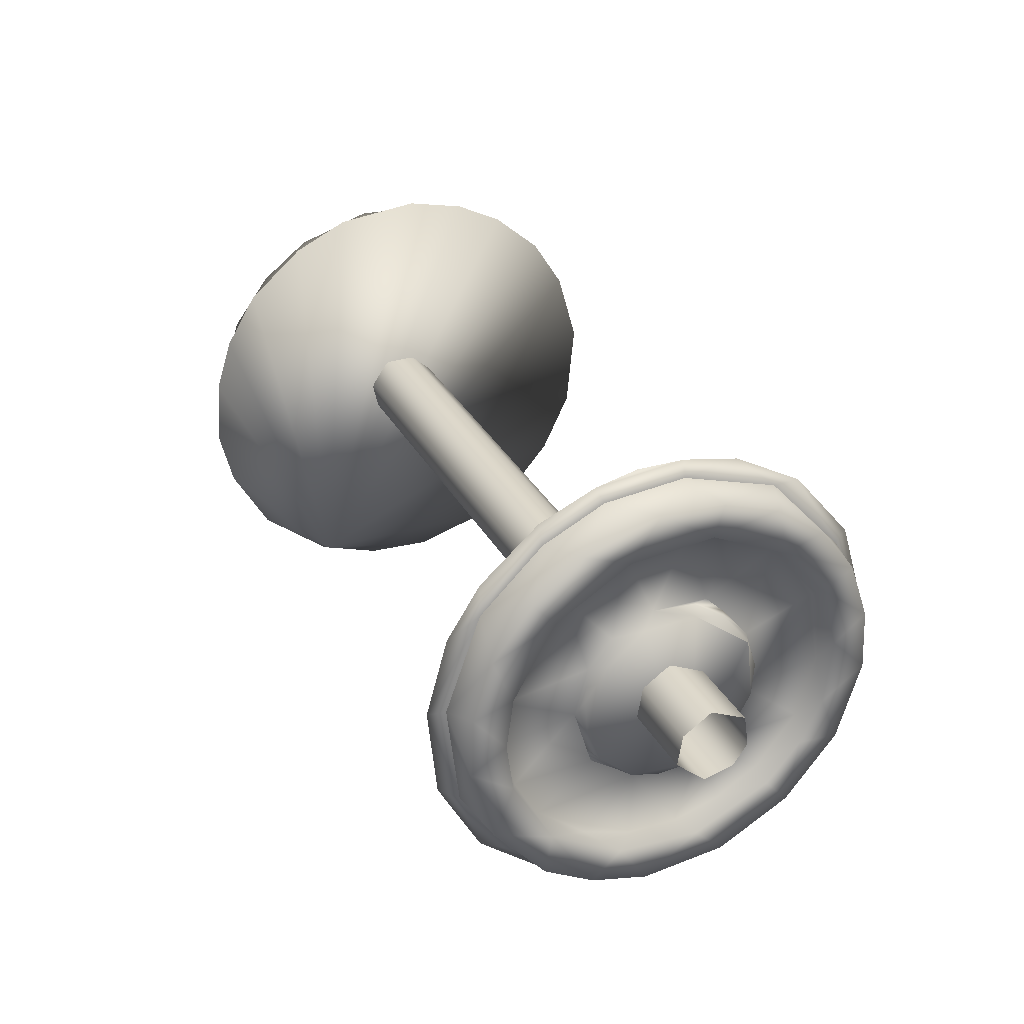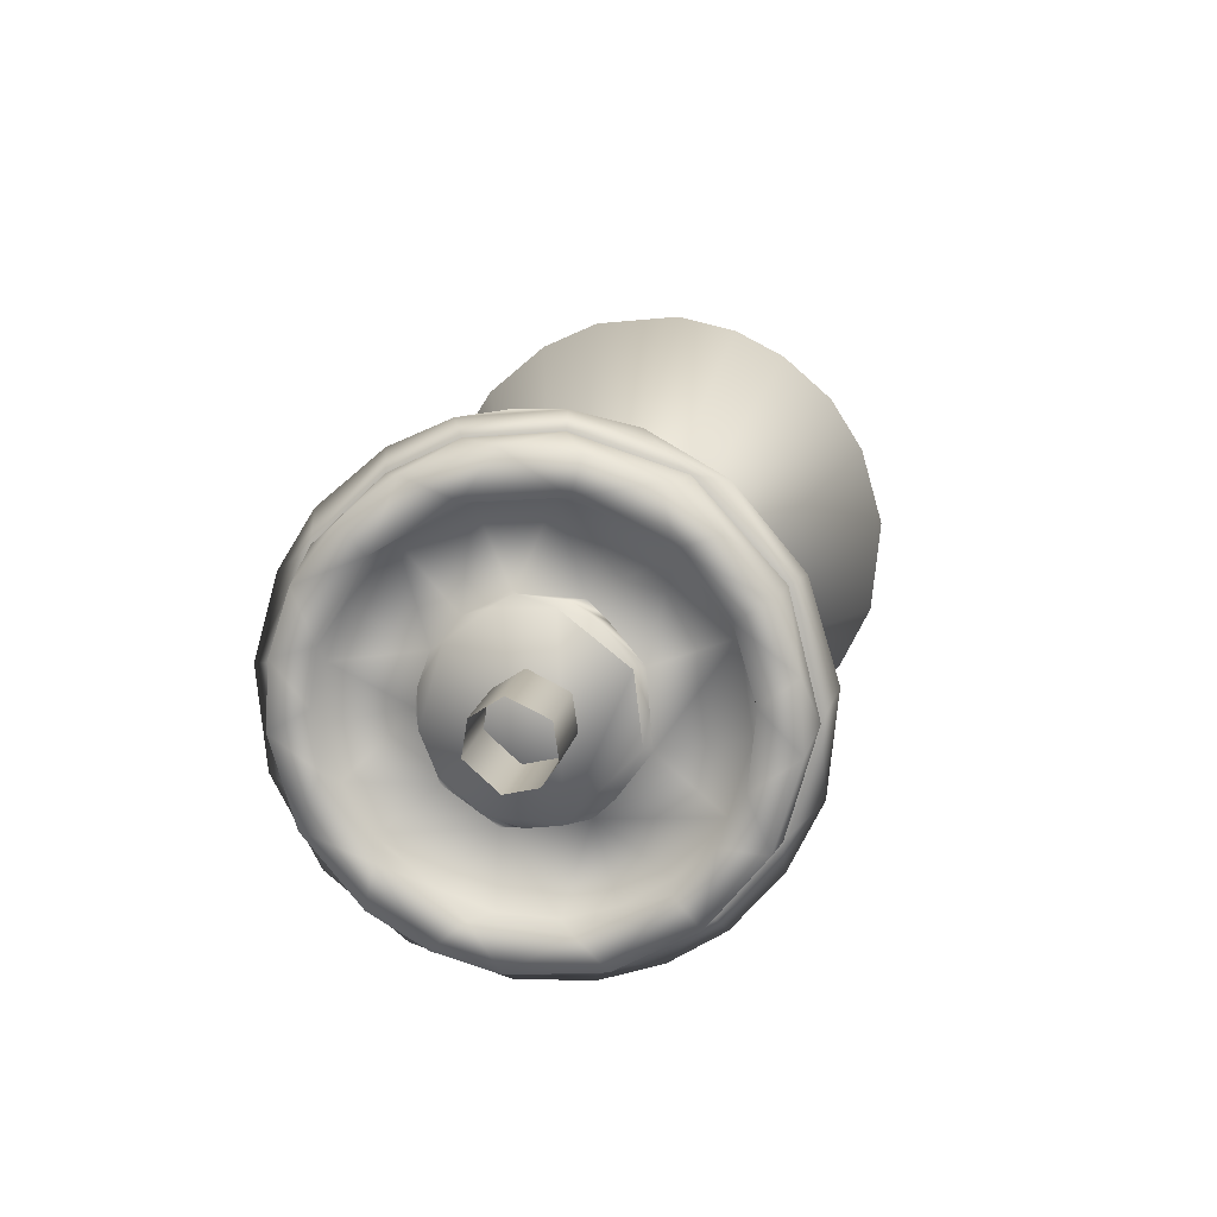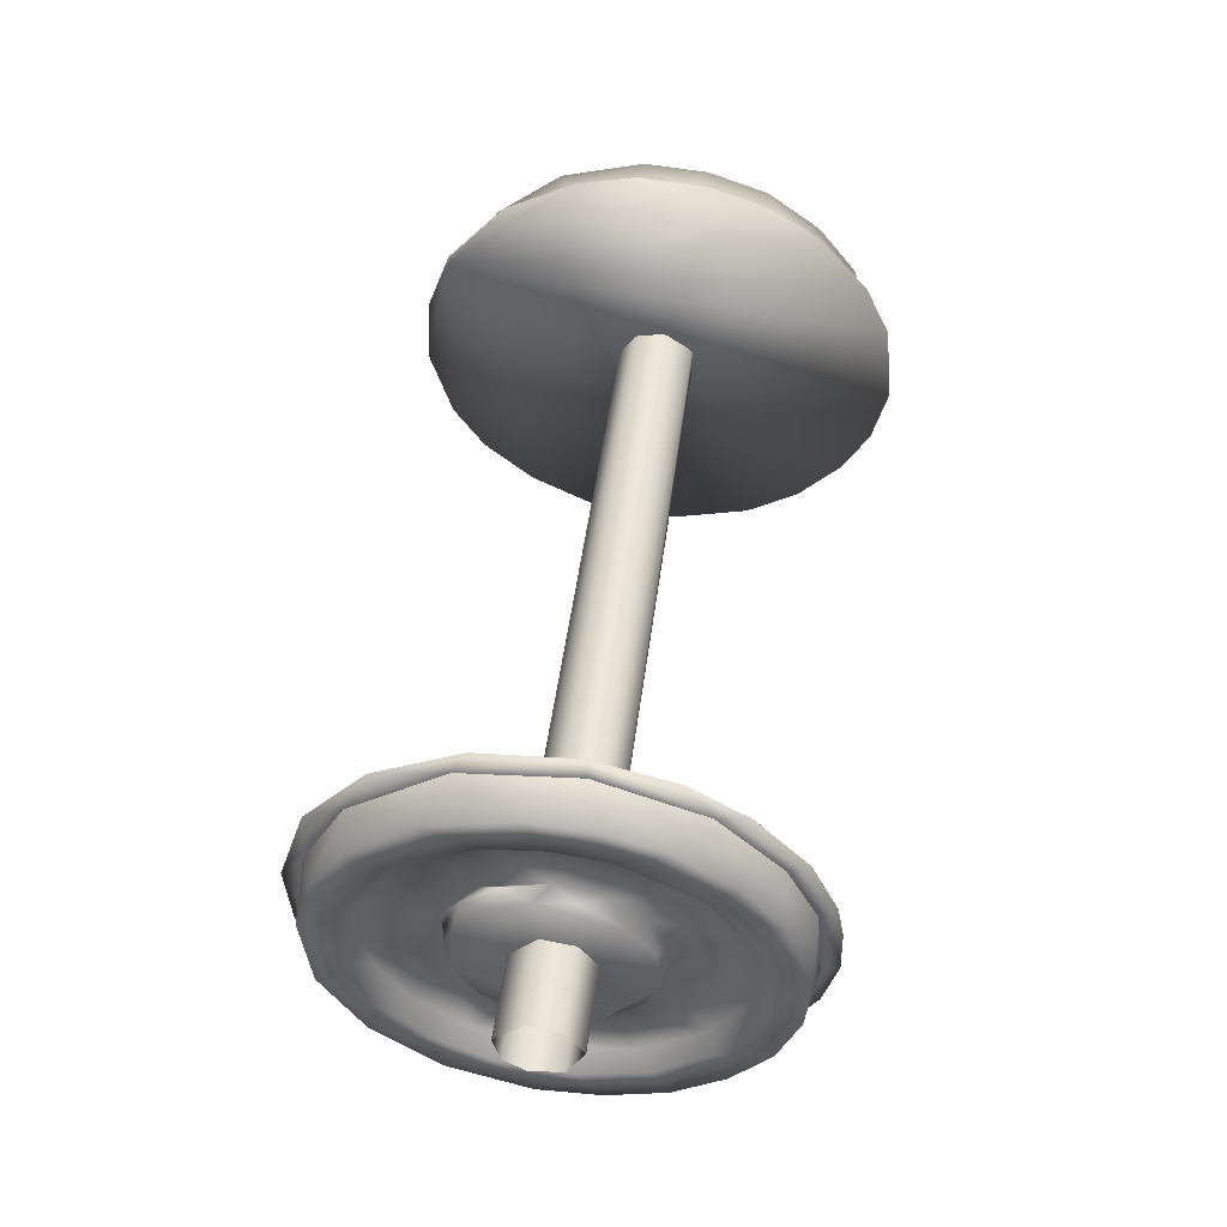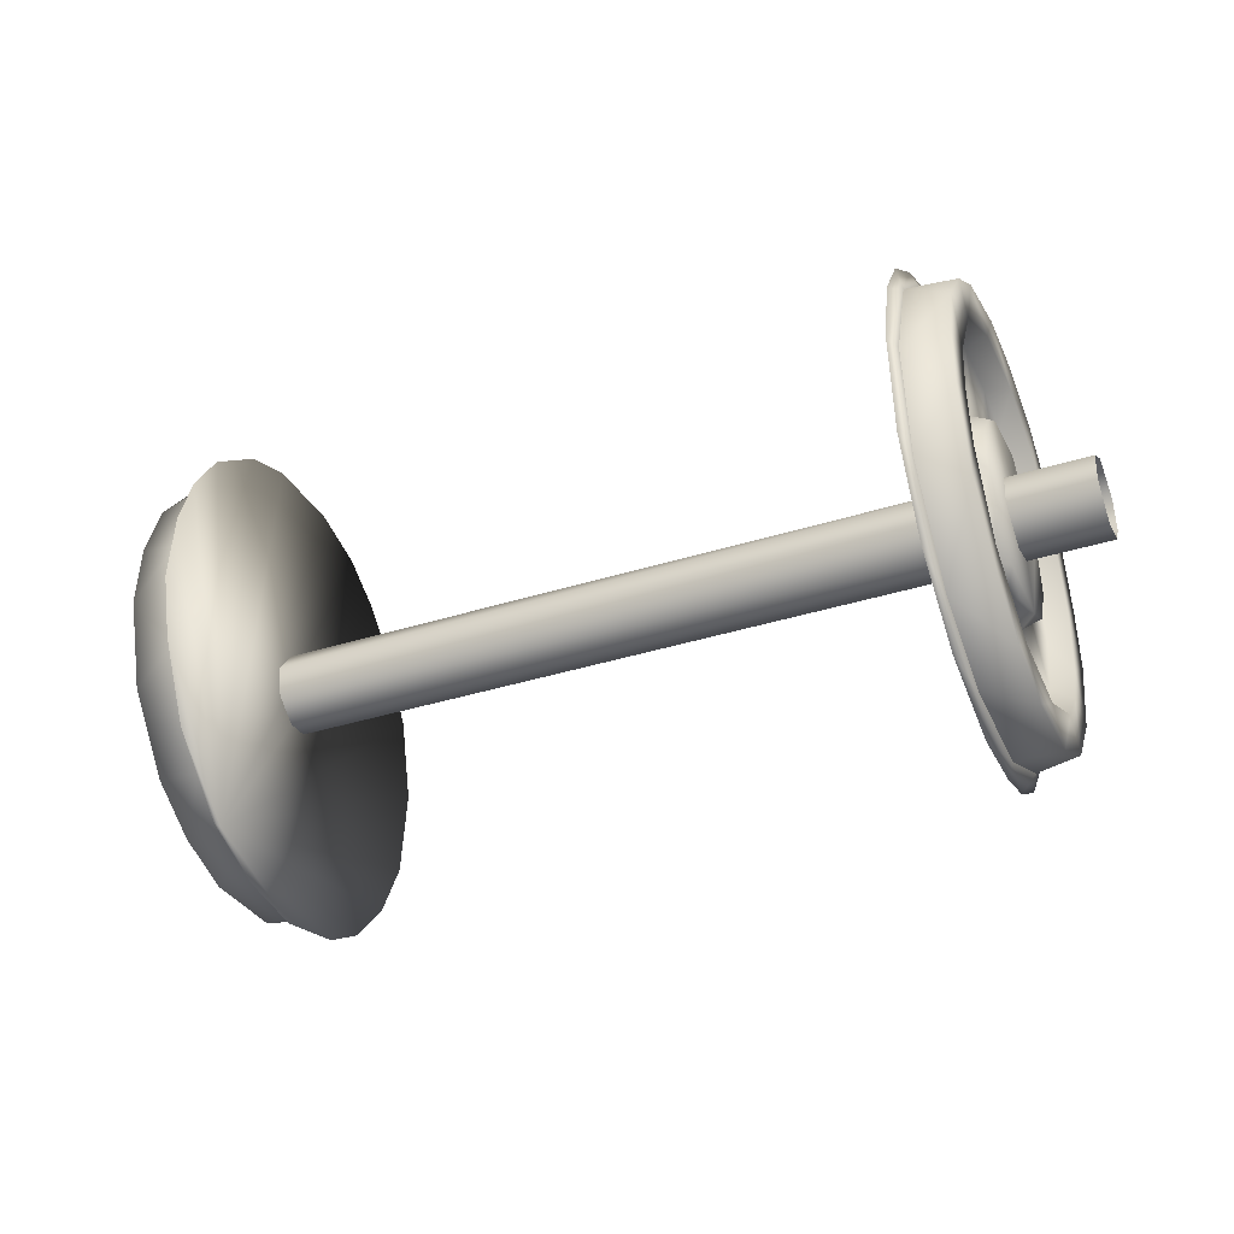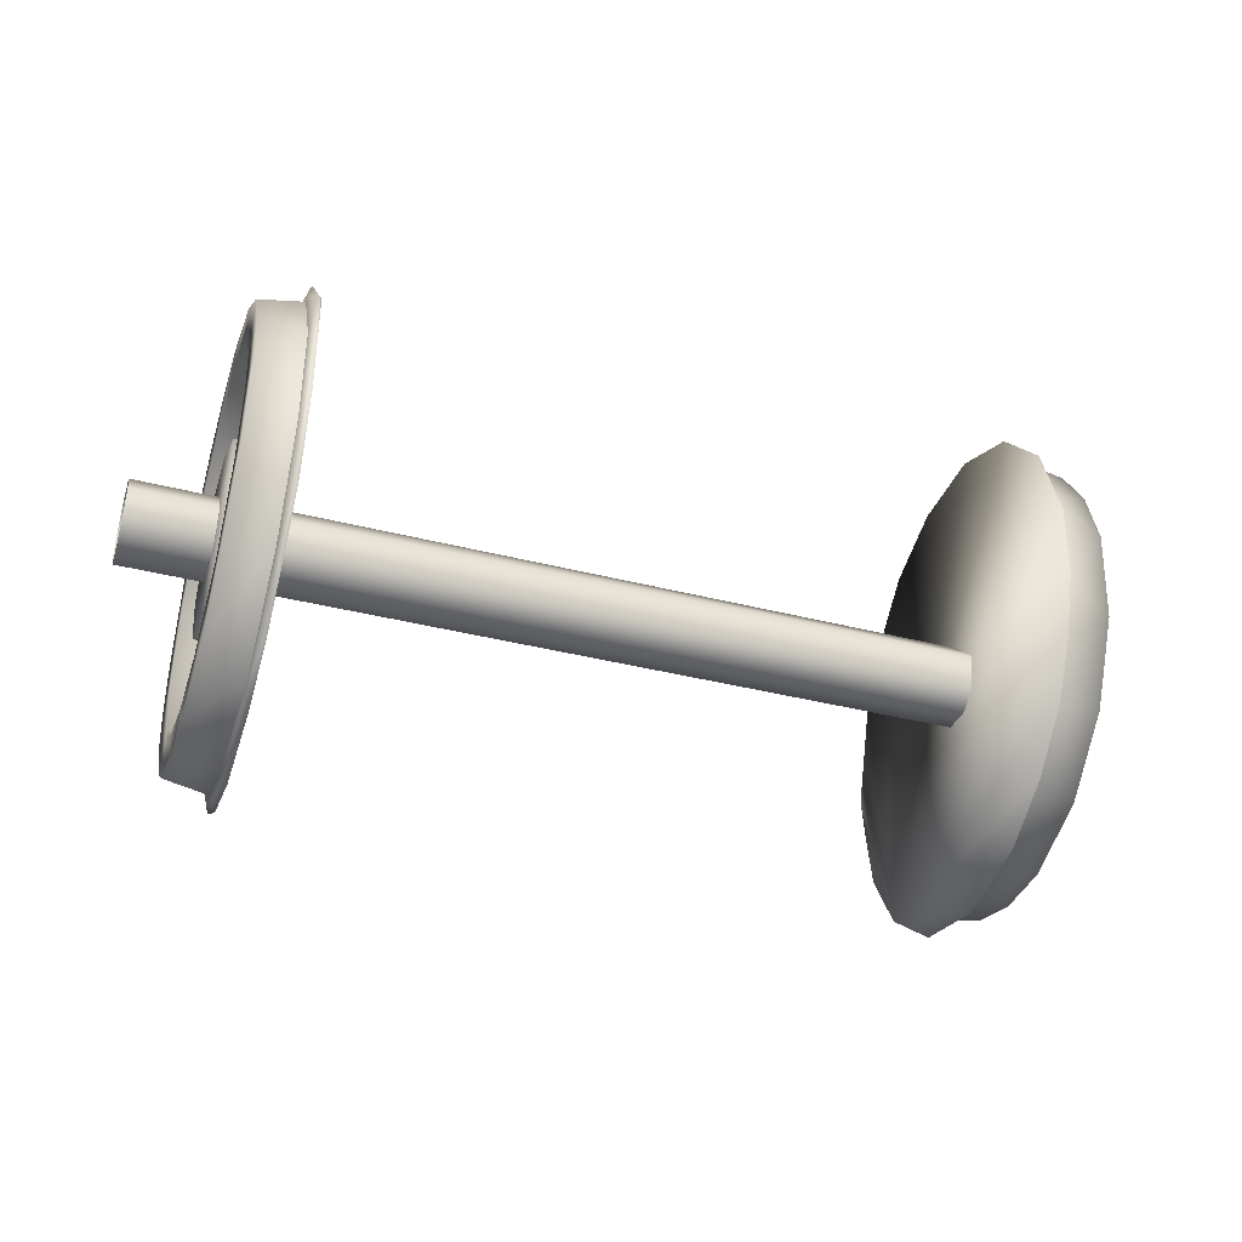
<metadata>
{"format":"obj","ext":"obj","renderer":"f3d","projection":"perspective","resolution":1024,"background":"white","views":[{"elev":31.3,"azim":65.8,"up":"+Y"},{"elev":13.2,"azim":99.2,"up":"+Y"},{"elev":51.0,"azim":97.6,"up":"+Z"},{"elev":-36.7,"azim":22.5,"up":"+Y"},{"elev":-39.2,"azim":-17.4,"up":"+Z"}]}
</metadata>
<code>
o flataxle_LOD1
v 0.7168 0.3864 0.2582
v 0.7857 0.1626 -0.1131
v 0.9635 0.04275 0.06923
v 0.9635 0.08218 0.008853
v 0.9635 -0.06607 -0.04781
v 0.9635 -0.08052 0.0159
v -0.9635 0.01599 0.08038
v -0.9635 -0.04613 0.0672
v -0.8048 -0.3735 0.03678
v -0.7858 0.05638 0.1886
v -0.7934 0.1726 0.08383
v 0.9635 -0.02208 -0.07796
v -0.9635 0.02945 -0.07898
v 0.9635 0.04521 -0.06781
v 0.7037 -0.1458 0.4805
v 0.7042 0.04922 0.4998
v -0.8048 0.3193 -0.3193
v -0.8054 0.2133 -0.3991
v -0.8054 -0.04437 -0.4503
v -0.8047 -0.214 -0.4004
v -0.8052 0.3992 -0.2134
v 0.8045 0.1087 0.3584
v -0.7948 -0.1899 0.03112
v -0.795 -0.01873 0.1901
v -0.7929 0.1946 -0.00353
v -0.7947 0.07317 -0.1769
v -0.7857 0.003744 -0.198
v -0.793 -0.08224 -0.1739
v 0.7167 -0.3617 0.2964
v 0.8044 -0.2141 0.4005
v 0.7173 -0.1699 0.4385
v 0.7167 0.05356 0.4637
v 0.8053 0.08419 0.443
v 0.7939 -0.03115 0.1911
v 0.7857 0.0423 0.1935
v 0.7944 0.1234 0.1461
v 0.7947 0.1873 -0.04339
v 0.7944 0.08777 -0.1699
v 0.7861 0.01922 -0.1952
v 0.7938 -0.04631 -0.186
v 0.8047 -0.4344 -0.1318
v 0.8047 -0.214 -0.4004
v 0.8053 -0.4151 0.1761
v 0.8054 -0.3498 0.287
v 0.8054 -0.04434 0.4503
v 0.7167 -0.4489 0.128
v 0.7173 -0.4602 -0.09067
v 0.7168 -0.3614 -0.2966
v -0.8044 -0.3302 0.1765
v -0.8048 -0.2381 0.2901
v -0.8046 0.1087 0.3585
v -0.8048 0.3579 0.1117
v -0.8045 0.3714 -0.06849
v -0.8048 0.2917 -0.2355
v 0.8046 -0.2634 0.2708
v -0.7039 0.05013 -0.4996
v 0.7166 0.3972 -0.2519
v -0.7176 0.2606 0.3899
v 0.8052 0.4427 -0.08806
v 0.8054 -0.04437 -0.4503
v 0.8047 0.03371 -0.3734
v -0.7168 0.4442 -0.1433
v 0.7602 0.1576 -0.125
v 0.7605 0.1921 -0.05828
v 0.7176 0.2606 0.3899
v 0.8048 0.2088 0.4024
v 0.7168 0.4489 0.1276
v 0.8048 0.2917 -0.2355
v 0.8045 0.3714 -0.0685
v 0.7028 0.4709 -0.1701
v 0.7037 0.2367 -0.4428
v 0.7039 -0.2788 -0.4148
v 0.7043 -0.3865 -0.3203
v 0.7062 0.4985 -0.04822
v 0.6985 0.4957 0.04882
v 0.7057 0.4807 0.1426
v 0.7049 0.3222 0.3845
v 0.7039 -0.4996 0.05013
v 0.7043 -0.4903 -0.09752
v 0.7039 -0.1466 -0.4803
v 0.7042 0.04922 -0.4998
v 0.706 0.3901 -0.315
v 0.8052 0.3192 0.3192
v 0.7584 0.3498 0.1012
v 0.7586 0.2819 0.2314
v 0.7171 0.4637 -0.04631
v 0.8045 0.2633 0.2708
v 0.8048 0.3579 0.1117
v -0.7863 -0.1937 -0.04059
v -0.7604 -0.192 -0.05864
v 0.8048 0.1769 -0.331
v -0.7581 0.1714 -0.3206
v -0.7586 0.04028 -0.3621
v -0.7583 -0.2273 -0.2844
v -0.7584 -0.319 -0.1758
v -0.7582 -0.2307 0.2811
v -0.7587 -0.3218 0.172
v 0.9635 -0.0237 0.08009
v 0.7582 0.1714 0.3207
v 0.7583 -0.3338 -0.1411
v 0.758 0.1401 -0.3382
v 0.759 0.3354 -0.1389
v 0.7927 -0.1341 -0.1398
v 0.7591 -0.1808 -0.09665
v 0.7603 -0.2005 0.01975
v 0.7864 -0.1953 0.01794
v 0.7946 -0.1059 0.1599
v 0.7605 -0.1678 0.1127
v 0.7916 0.1815 0.06962
v 0.7039 -0.3179 0.3888
v 0.805 -0.4504 0.05005
v -0.7039 -0.2788 -0.4148
v -0.7861 -0.08956 0.1749
v -0.7934 -0.1469 0.1241
v 0.8048 -2e-06 0.3731
v 0.8045 -0.1087 0.3584
v 0.8047 -0.3578 0.1118
v 0.8045 -0.3714 -0.0685
v 0.8047 -0.2917 -0.2355
v 0.8047 -0.2058 -0.3114
v 0.8047 -0.1117 -0.3579
v -0.7029 0.4276 0.2604
v -0.7046 0.3228 0.384
v -0.7028 0.2127 0.4533
v -0.7048 -0.04669 0.4999
v -0.7023 -0.1703 0.4709
v -0.7043 -0.4903 0.09752
v -0.7039 -0.4997 -0.05013
v -0.7027 -0.453 -0.2138
v -0.7039 0.4163 -0.2765
v -0.7028 0.4709 -0.1701
v -0.7582 -0.3619 0.03564
v -0.759 -0.3561 -0.07083
v -0.8043 -0.2666 -0.2666
v 0.7592 0.08415 -0.1854
v 0.8051 0.4504 0.05001
v 0.7027 -0.453 -0.2138
v -0.7584 -0.1012 -0.3498
v -0.9635 0.07404 -0.03079
v -0.9635 -0.04839 -0.06585
v -0.9635 -0.07408 -0.03079
v -0.9635 -0.07988 0.01577
v -0.9635 0.07409 0.03891
v -0.8053 -0.4151 0.1761
v -0.8054 -0.3498 0.287
v -0.8047 -0.4344 -0.1318
v -0.7583 -0.03565 0.3619
v -0.7049 0.3237 -0.3833
v -0.7168 0.3602 -0.2956
v -0.7057 -0.44 0.2406
v -0.7039 -0.3179 0.3888
v -0.7039 0.09888 0.4899
v -0.7049 0.4815 0.1407
v -0.7049 0.4999 -0.04213
v -0.7596 0.1801 -0.0971
v -0.7916 0.1587 -0.1122
v -0.7168 -0.3614 -0.2966
v -0.7043 -0.3865 -0.3203
v -0.7173 -0.4602 -0.09067
v -0.7042 -0.1458 -0.4806
v -0.7171 0.04504 -0.4638
v -0.7168 0.2204 -0.4124
v -0.7028 0.2127 -0.4533
v -0.8047 -0.1117 -0.3579
v -0.8048 0.1769 -0.331
v -0.7167 -0.4489 0.128
v -0.7167 0.05356 0.4637
v -0.7168 0.3864 0.2582
v -0.7169 0.4634 0.08026
v 0.8052 0.3992 -0.2134
v 0.8048 0.3193 -0.3193
v 0.7168 0.2204 -0.4124
v 0.8054 0.2133 -0.3991
v 0.8048 0.08806 -0.4429
v 0.7166 -0.01121 -0.4703
v 0.7171 -0.2191 -0.4113
v -0.8047 -0.214 0.4004
v -0.7173 -0.1699 0.4385
v -0.7167 -0.3617 0.2964
v -0.805 -0.4504 0.05005
v -0.7584 0.2785 -0.2346
v -0.7587 0.3491 -0.1059
v -0.8047 0.03371 -0.3734
v 0.7589 -0.05994 -0.1976
v 0.7586 -0.03113 -0.363
v 0.7584 0.2785 -0.2346
v 0.7583 -0.1675 -0.3233
v 0.7586 -0.2787 -0.2346
v 0.7572 0.1948 -0.08642
v 0.7584 -0.362 -0.04034
v 0.7582 0.3618 -0.03564
v 0.7592 0.2003 0.03508
v 0.7573 -0.2053 0.06227
v 0.759 -0.3561 0.07083
v 0.7584 -0.319 0.1758
v 0.7589 0.1592 0.1249
v 0.7582 -0.2307 0.2811
v 0.7572 -0.1344 0.1638
v 0.7592 0.09897 0.1766
v 0.7584 -0.1388 0.3351
v 0.7602 -0.09774 0.1758
v 0.7592 -0.003067 0.2041
v 0.7583 -0.03565 0.3619
v 0.7586 0.07079 0.3559
v 0.7039 -0.4424 0.2375
v -0.8052 0.3192 0.3192
v -0.7582 0.3618 0.03564
v -0.8048 0.08806 -0.4429
v -0.7166 -0.1696 -0.4388
v -0.758 0.2034 0.3044
v -0.7584 0.07076 0.3557
v -0.6986 -0.4426 0.2267
v -0.7963 0.1229 0.1447
v -0.7944 -0.1461 -0.1234
v 0.7935 -0.1722 0.08578
v 0.7962 -0.183 -0.05313
v 0.6986 0.3788 -0.3221
v 0.7029 0.4276 0.2604
v 0.7024 0.2114 0.4536
v -0.8046 -0.06853 0.3715
v -0.805 0.08446 0.4431
v -0.8054 -0.04437 0.4503
v -0.8048 0.2088 0.4024
v -0.8045 0.2633 0.2708
v -0.8052 0.3992 0.2134
v -0.8051 0.4504 0.05001
v -0.8052 0.4427 -0.08806
v -0.8047 -0.3578 -0.1118
v -0.8054 -0.3498 -0.287
v -0.759 0.05524 0.1982
v -0.759 -0.08142 0.1865
v -0.7584 -0.1388 0.3351
v -0.7591 0.171 0.1115
v -0.7591 -0.156 0.128
v -0.7589 0.3219 0.172
v -0.7591 -0.2008 0.03719
v -0.7592 0.2026 0.001304
v -0.7575 -0.1411 -0.1719
v -0.7592 0.07798 -0.1883
v -0.7601 -0.1467 -0.1399
v -0.7601 -0.03996 -0.1994
v 0.8052 0.3992 0.2134
v 0.8054 -0.3498 -0.287
f 215 106 216
f 128 159 129
f 79 47 78
f 154 169 153
f 80 176 72
f 46 111 43
f 143 7 3
f 4 139 143
f 135 38 39
f 241 28 27
f 196 109 192
f 103 184 40
f 230 24 231
f 52 235 224
f 55 195 197
f 140 5 141
f 166 180 159
f 47 41 111
f 35 34 36
f 2 37 38
f 67 136 86
f 40 39 38
f 228 133 95
f 110 31 15
f 163 162 148
f 179 150 151
f 167 125 152
f 222 178 167
f 190 118 100
f 134 95 94
f 81 175 80
f 40 184 39
f 239 27 26
f 202 34 35
f 225 168 169
f 71 217 82
f 75 74 70
f 127 212 150
f 224 235 210
f 117 194 195
f 53 182 207
f 108 215 107
f 61 185 121
f 196 36 109
f 240 214 28
f 236 89 90
f 199 35 36
f 192 109 37
f 241 27 239
f 64 37 2
f 136 67 242
f 209 19 161
f 25 237 155
f 192 37 64
f 202 35 199
f 233 213 230
f 70 82 217
f 76 75 218
f 85 87 99
f 224 210 51
f 116 200 203
f 83 65 66
f 22 204 99
f 12 5 140
f 171 57 170
f 201 107 34
f 230 10 24
f 178 151 126
f 125 178 126
f 58 124 123
f 78 47 46
f 209 160 112
f 31 110 29
f 166 127 150
f 148 149 130
f 131 62 154
f 78 46 205
f 175 174 60
f 31 30 45
f 228 95 134
f 53 207 52
f 108 198 193
f 104 100 188
f 96 231 234
f 135 101 186
f 84 192 191
f 189 186 102
f 184 187 185
f 233 210 235
f 241 238 240
f 147 230 231
f 91 101 61
f 187 121 185
f 16 217 15
f 131 212 130
f 122 212 153
f 163 212 56
f 205 217 78
f 114 213 23
f 160 212 112
f 213 25 156
f 78 217 79
f 40 216 103
f 216 109 36
f 216 37 109
f 128 212 127
f 129 212 128
f 38 37 216
f 219 217 16
f 56 212 160
f 26 213 156
f 110 217 205
f 15 217 110
f 215 216 107
f 172 71 82 57
f 88 242 87
f 53 227 21
f 220 177 222
f 224 206 225
f 66 22 87
f 60 61 121
f 20 164 19
f 239 92 93
f 193 195 194
f 191 189 102
f 19 183 208
f 230 210 233
f 136 88 69
f 199 99 204
f 90 238 236
f 51 221 223
f 68 170 69
f 17 54 21
f 226 52 225
f 206 224 223
f 85 196 84
f 177 220 50
f 227 53 226
f 97 234 236
f 42 121 120
f 229 134 20
f 115 45 116
f 199 85 99
f 44 55 30
f 145 50 49
f 172 175 81 71
f 162 163 56 161
f 178 179 151
f 105 106 215 108
f 8 98 7
f 4 143 3
f 139 14 13
f 114 234 231 113
f 216 106 105 104
f 6 142 141 5
f 13 12 140
f 102 186 68 69
f 98 3 7
f 14 12 13
f 195 55 117
f 48 73 72 176
f 20 19 209
f 161 19 208
f 115 203 204 22
f 52 207 235
f 220 147 232
f 171 173 172 57
f 69 191 102
f 51 210 211
f 10 213 24
f 24 114 113
f 23 214 89
f 172 173 174 175
f 62 149 21
f 157 159 146 229
f 20 209 157 229
f 159 128 127 166
f 28 26 27
f 205 46 29
f 152 124 58 167
f 154 62 169
f 112 158 157 209
f 162 149 148
f 133 228 9 132
f 94 138 164 134
f 97 132 9 49
f 55 197 200 116
f 97 49 50 96
f 48 47 137 73
f 161 56 160 209
f 62 131 130 149
f 52 224 225
f 58 123 122 168
f 41 47 48 243
f 45 32 31
f 29 44 30 31
f 182 53 54 181
f 138 93 183 164
f 93 92 165 183
f 119 188 100 118
f 87 22 99
f 114 23 236 234
f 175 60 42 176
f 155 156 25
f 206 58 168 225
f 206 223 58
f 181 54 165 92
f 62 21 227
f 150 212 151
f 159 180 146
f 86 136 59
f 211 147 220 51
f 232 96 50 220
f 61 101 185
f 89 214 240 90
f 103 104 184
f 233 237 25 11
f 233 11 213
f 241 240 28
f 201 108 107
f 196 199 36
f 43 44 29 46
f 184 135 39
f 23 89 236
f 32 45 33
f 226 225 169
f 46 47 111
f 17 149 162 18
f 169 62 227 226
f 118 190 194 117
f 104 103 216
f 202 201 34
f 230 213 10
f 76 74 75
f 85 84 88 87
f 120 187 188 119
f 156 155 239 26
f 187 120 121
f 90 240 238
f 139 4 14
f 2 38 135 63
f 231 24 113
f 168 122 153 169
f 63 64 2
f 80 175 176
f 29 110 205
f 65 219 16 32
f 31 32 16 15
f 67 86 74 76
f 125 167 178
f 157 158 129 159
f 82 70 57
f 179 166 150
f 79 137 47
f 77 219 65
f 86 57 70 74
f 1 67 76 218
f 144 166 179 145
f 162 161 208 18
f 166 144 180
f 178 222 177
f 42 243 48 176
f 242 67 1
f 167 58 223 221
f 17 21 149
f 59 170 57 86
f 186 101 91 68
f 84 191 69 88
f 115 116 203
f 138 238 239 93
f 236 132 97
f 230 147 211
f 92 239 155 181
f 204 203 202 199
f 236 133 132
f 94 95 238
f 226 53 52
f 63 135 189
f 119 118 41 243
f 197 195 193 198
f 64 63 189
f 232 147 231
f 196 192 84
f 104 190 100
f 108 201 198
f 65 1 218 77
f 234 97 96
f 193 194 190
f 144 145 49
f 189 135 186
f 32 33 66 65
f 83 242 1 65
f 177 145 179 178
f 212 163 148 130
f 221 222 167
f 81 80 217
f 213 11 25
f 75 70 217
f 212 129 158 112
f 217 72 73 137
f 212 122 123 124
f 36 34 216
f 28 214 213
f 26 28 213
f 212 152 125 126
f 137 79 217
f 212 131 154 153
f 34 107 216
f 71 81 217
f 213 214 23
f 217 219 77 218
f 218 75 217
f 91 61 174 173
f 114 24 213
f 124 152 212
f 80 72 217
f 126 151 212
f 40 38 216
f 54 53 21
f 237 207 182
f 30 55 116
f 60 174 61
f 171 170 68
f 237 233 207
f 120 119 243 42
f 42 60 121
f 59 136 69
f 222 221 51 220
f 136 242 88
f 85 199 196
f 43 111 117
f 184 185 101 135
f 22 66 33
f 111 41 118
f 145 177 50
f 233 235 207
f 192 189 191
f 83 66 87
f 104 193 190
f 231 96 232
f 68 91 173 171
f 202 203 200
f 236 238 95 133
f 238 138 94
f 54 17 18 165
f 187 184 104 188
f 211 210 230
f 55 44 43 117
f 200 197 198 202
f 134 229 146 228
f 228 146 180 9
f 105 193 104
f 64 189 192
f 201 202 198
f 241 239 238
f 105 108 193
f 165 18 208 183
f 111 118 117
f 223 224 51
f 87 242 83
f 69 170 59
f 9 180 144 49
f 45 30 116
f 181 155 237 182
f 115 22 33 45
f 20 134 164
f 19 164 183
f 8 142 6 98

</code>
